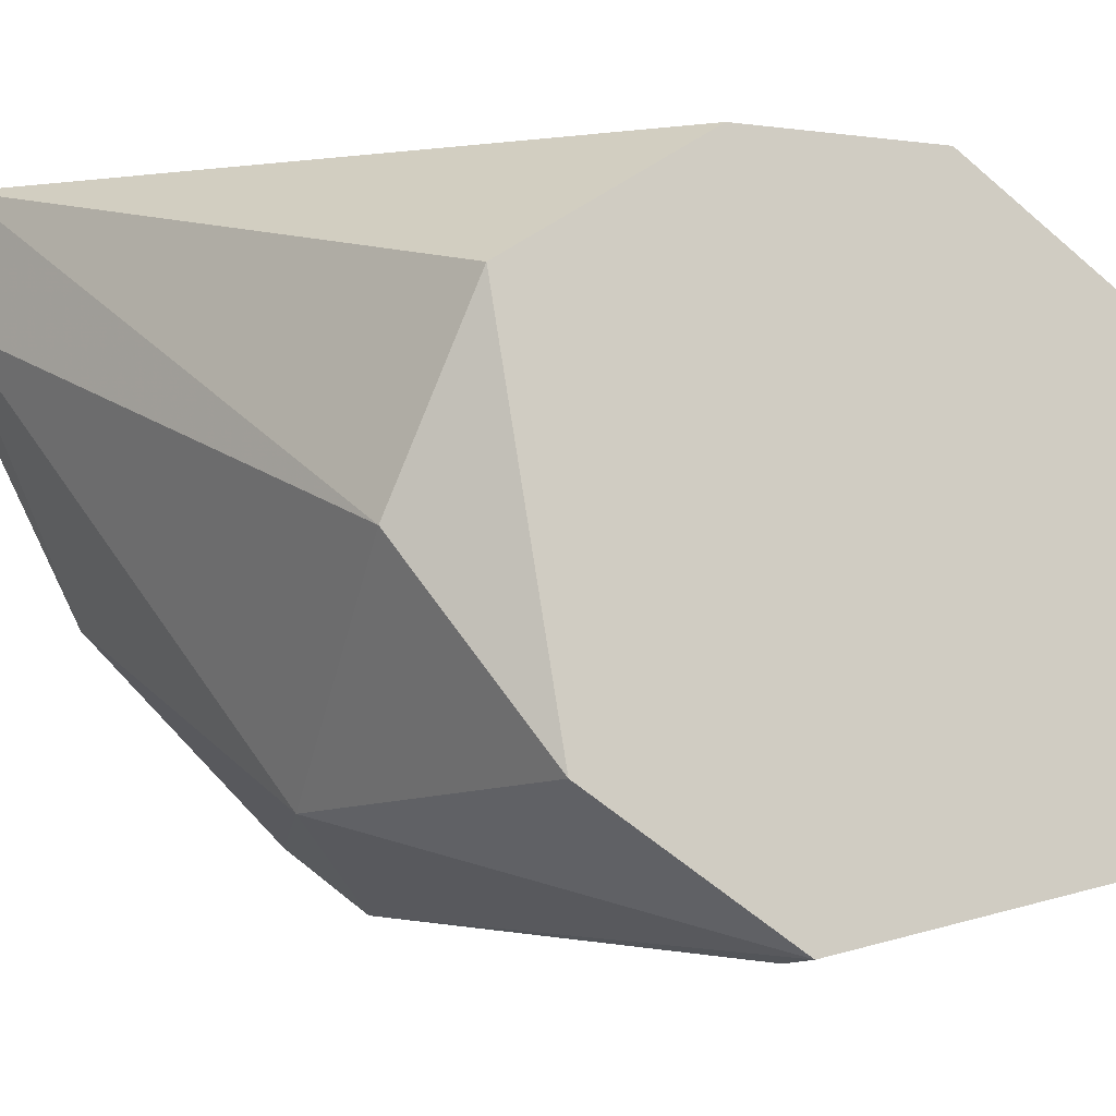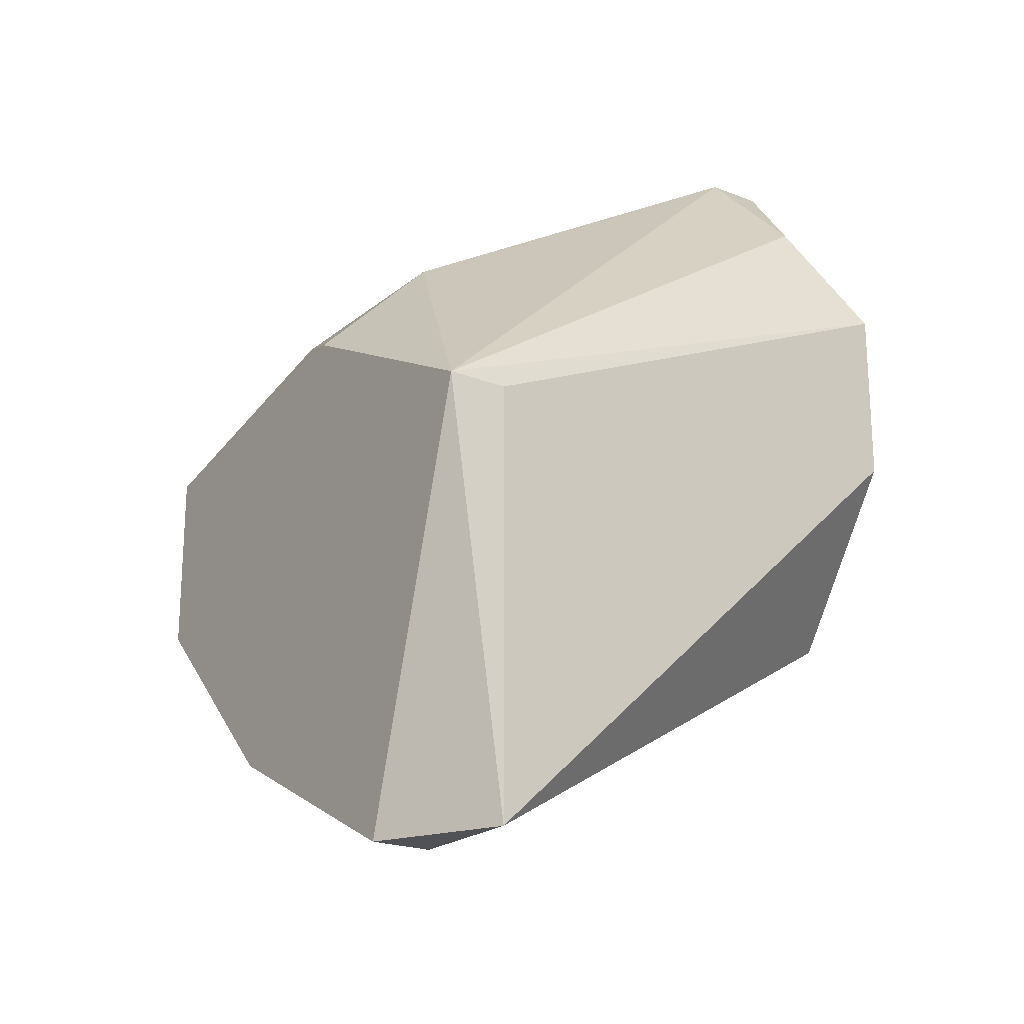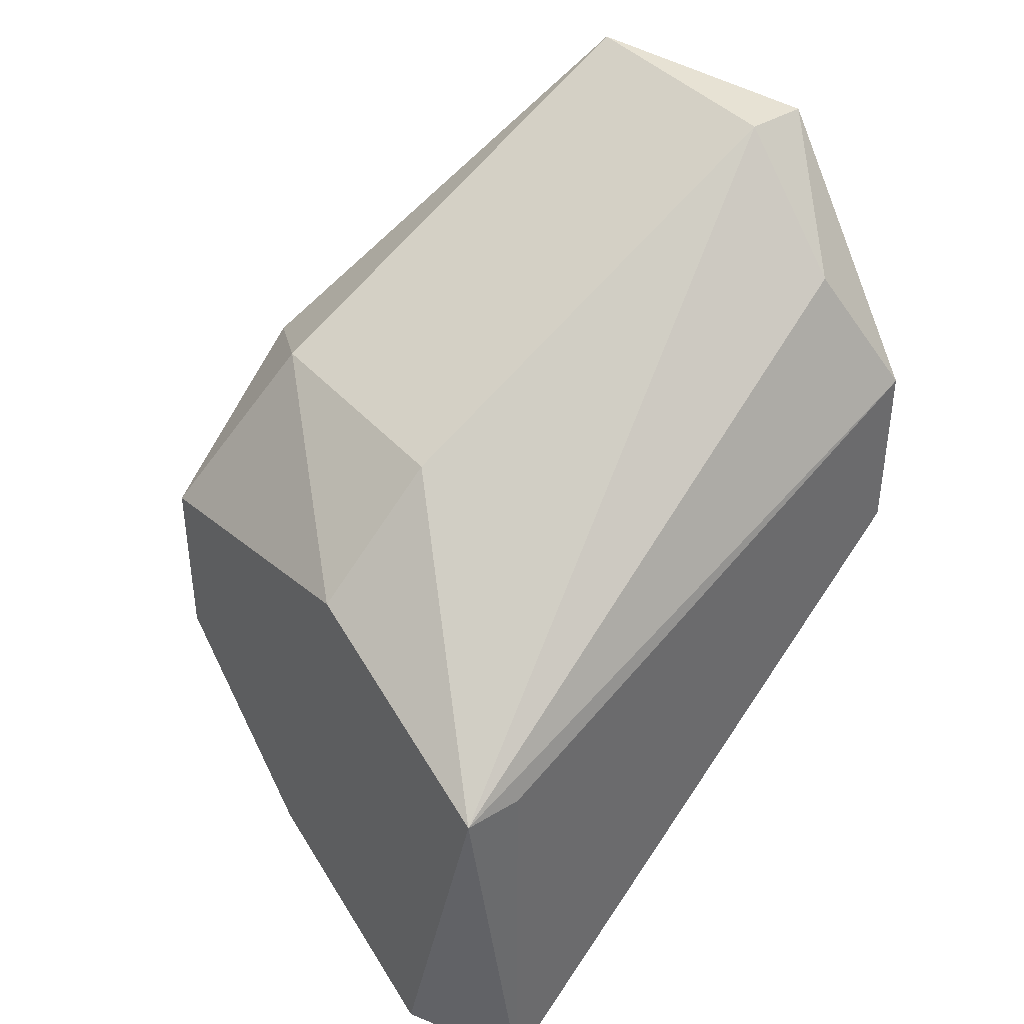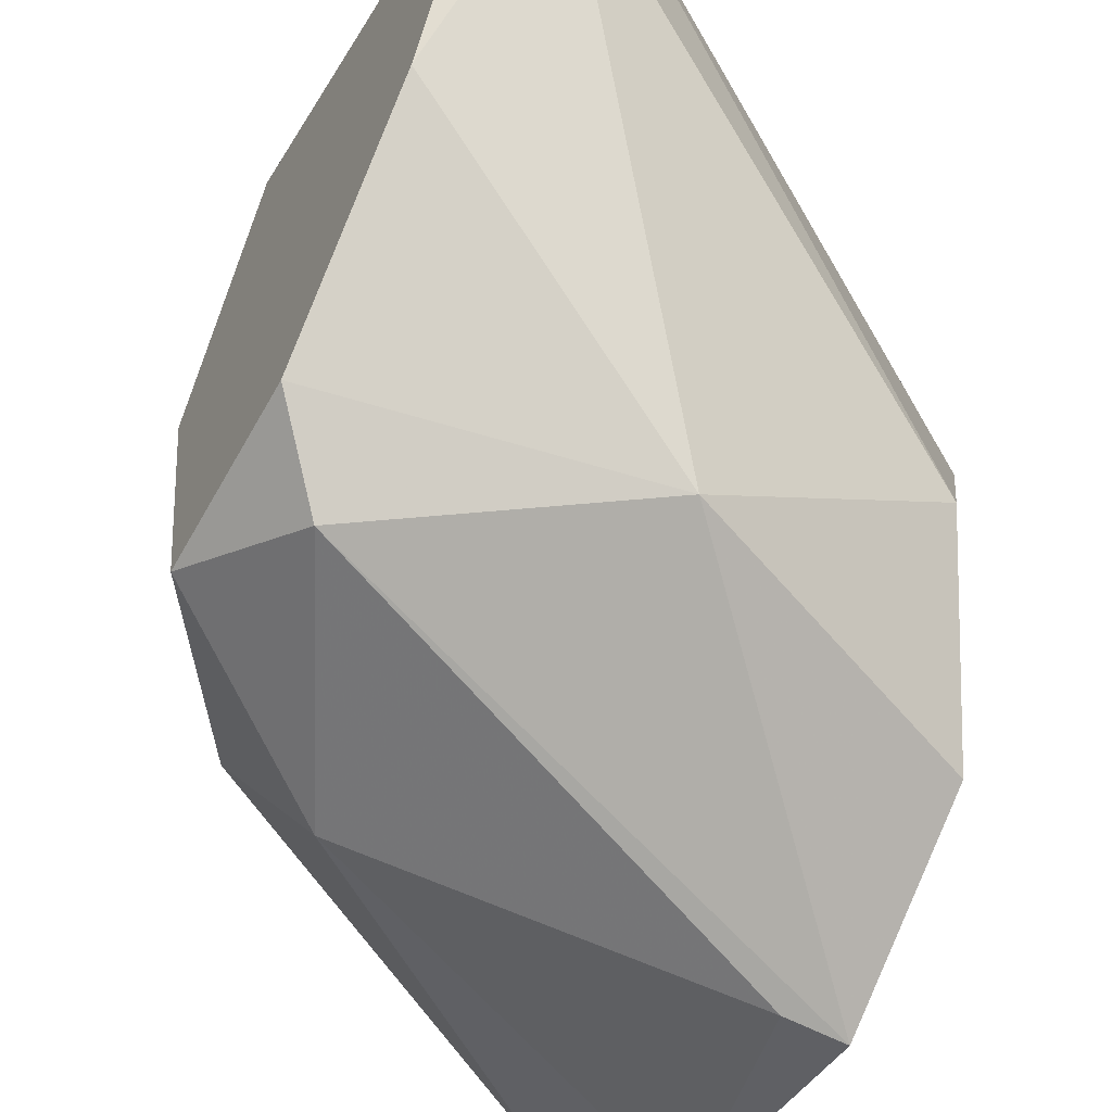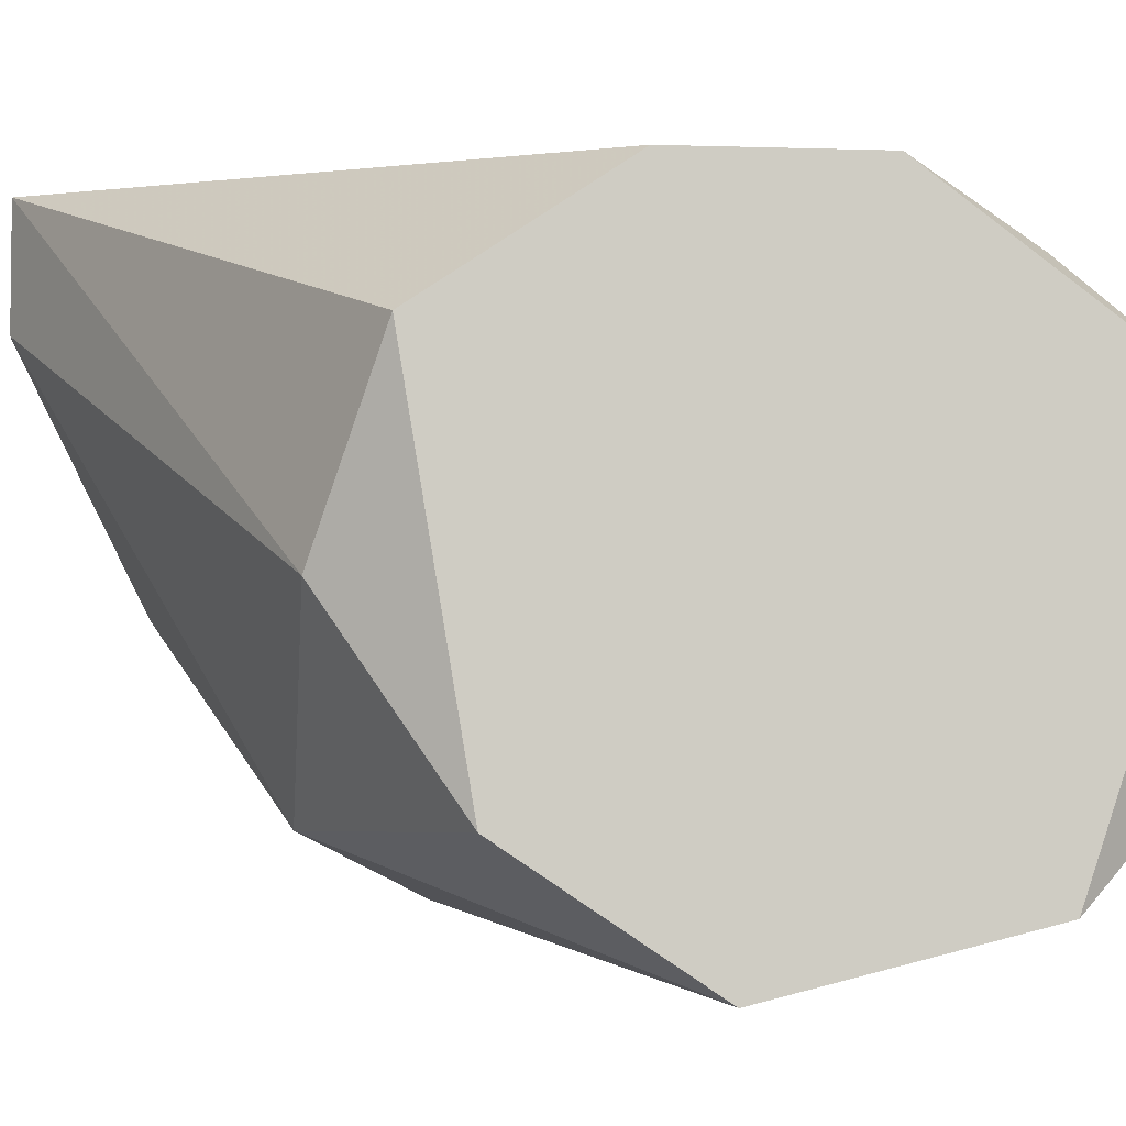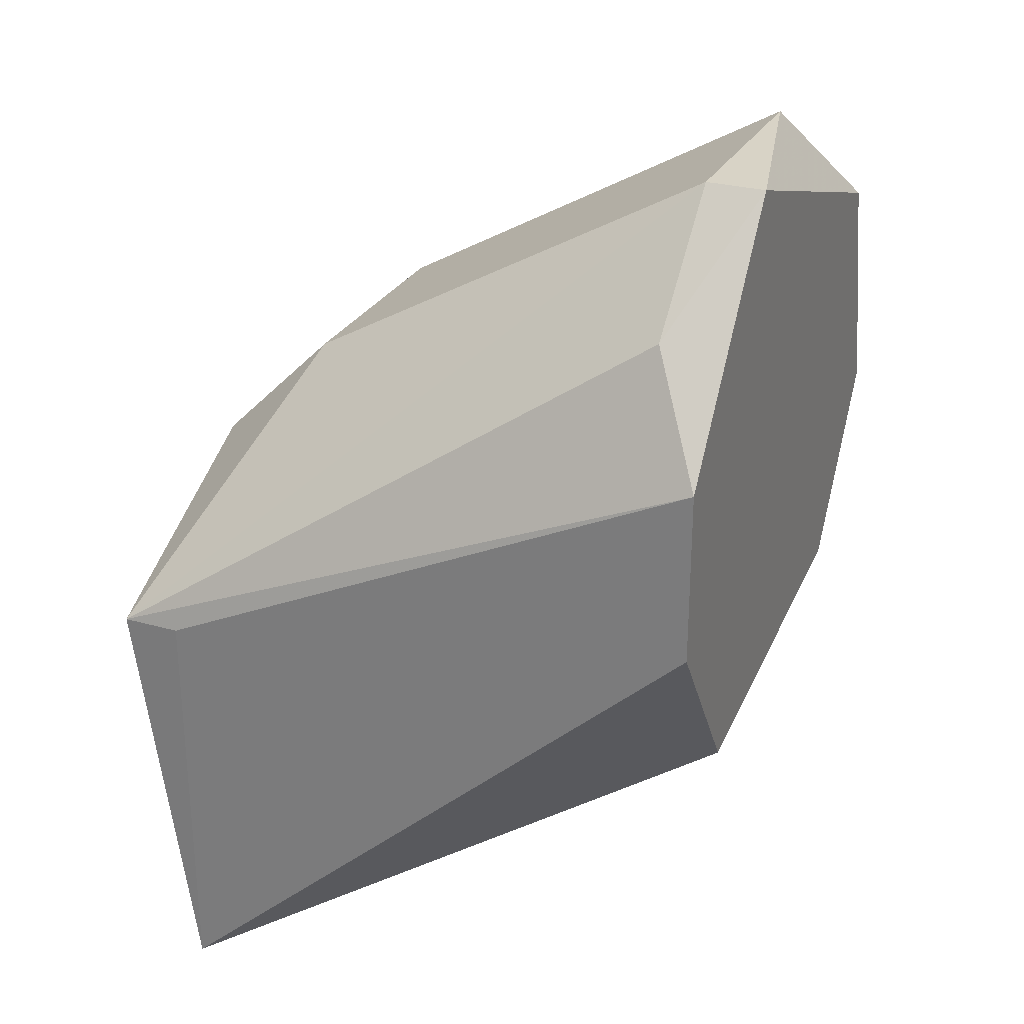
<metadata>
{"format":"obj","ext":"obj","renderer":"f3d","projection":"perspective","resolution":1024,"background":"white","views":[{"elev":-10.3,"azim":-108.0,"up":"+Y"},{"elev":-21.0,"azim":145.0,"up":"+Z"},{"elev":40.0,"azim":143.2,"up":"+Z"},{"elev":-57.8,"azim":151.1,"up":"+Y"},{"elev":-4.6,"azim":-96.0,"up":"+Y"},{"elev":27.9,"azim":-156.7,"up":"+Z"}]}
</metadata>
<code>
v 0.1607 -0.6304 -0.3229
v -0.1298 -0.9856 -0.2584
v -0.09749 -0.9856 -0.2584
v 0.1931 -0.695 -0.5489
v -0.1298 -0.6627 -0.2906
v 0.1285 -0.8887 -0.1938
v -0.1298 -0.7596 -0.06458
v 0.1931 -0.921 -0.3875
v -0.09749 -0.8241 -0.4197
v 0.1607 -0.6304 -0.5489
v -0.09749 -0.8887 -0.06458
v 0.1931 -0.7596 -0.2584
v 0.03163 -0.921 -0.4197
v 0.09617 -0.9533 -0.2261
v -0.1298 -0.7273 -0.3875
v -0.1298 -0.6627 -0.1938
v 0.1285 -0.7596 -0.1938
v 0.1931 -0.6304 -0.3229
v -0.1298 -0.9533 -0.1292
v 0.1931 -0.921 -0.2906
v 0.1607 -0.9533 -0.3552
v -0.1298 -0.921 -0.3552
v -0.09749 -0.7596 -0.06458
v 0.1931 -0.8241 -0.4843
v -0.09749 -0.695 -0.1292
v 0.1607 -0.695 -0.5489
f 24 13 26
f 5 2 7
f 5 1 10
f 8 4 12
f 6 11 14
f 2 5 15
f 5 10 15
f 10 9 15
f 1 5 16
f 5 7 16
f 11 6 17
f 6 12 17
f 17 12 18
f 10 1 18
f 4 10 18
f 12 4 18
f 1 16 18
f 2 3 19
f 7 2 19
f 11 7 19
f 3 14 19
f 14 11 19
f 12 6 20
f 8 12 20
f 6 14 20
f 20 14 21
f 3 2 21
f 2 13 21
f 13 8 21
f 14 3 21
f 8 20 21
f 13 2 22
f 9 13 22
f 2 15 22
f 15 9 22
f 7 11 23
f 11 17 23
f 17 18 23
f 4 8 24
f 8 13 24
f 16 7 25
f 18 16 25
f 7 23 25
f 23 18 25
f 10 4 26
f 9 10 26
f 13 9 26
f 4 24 26

</code>
